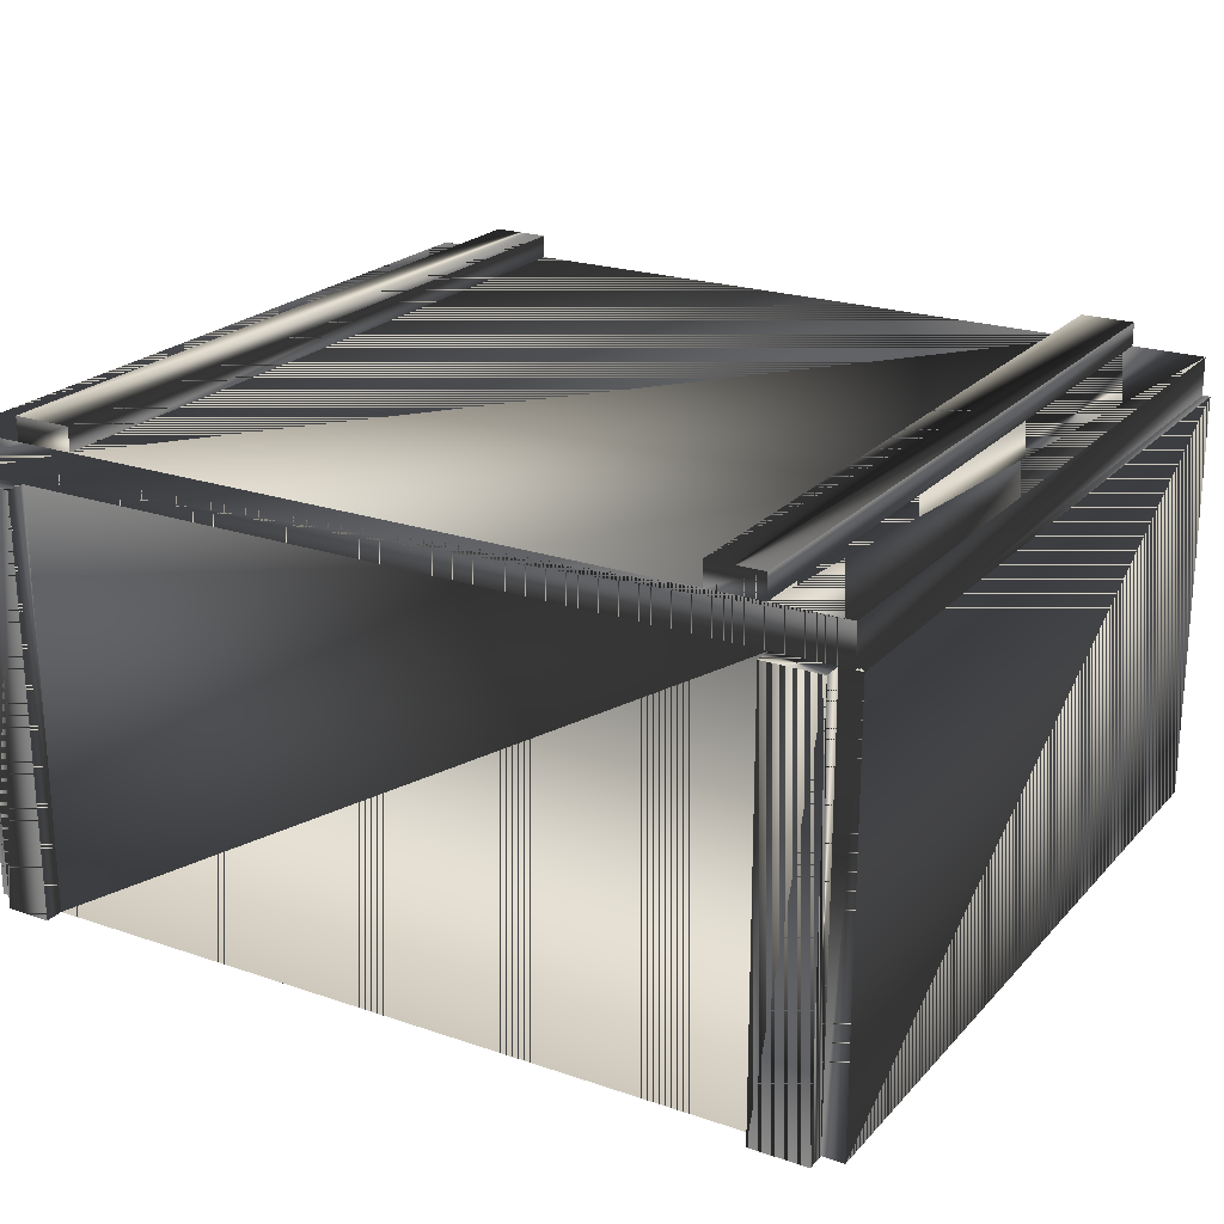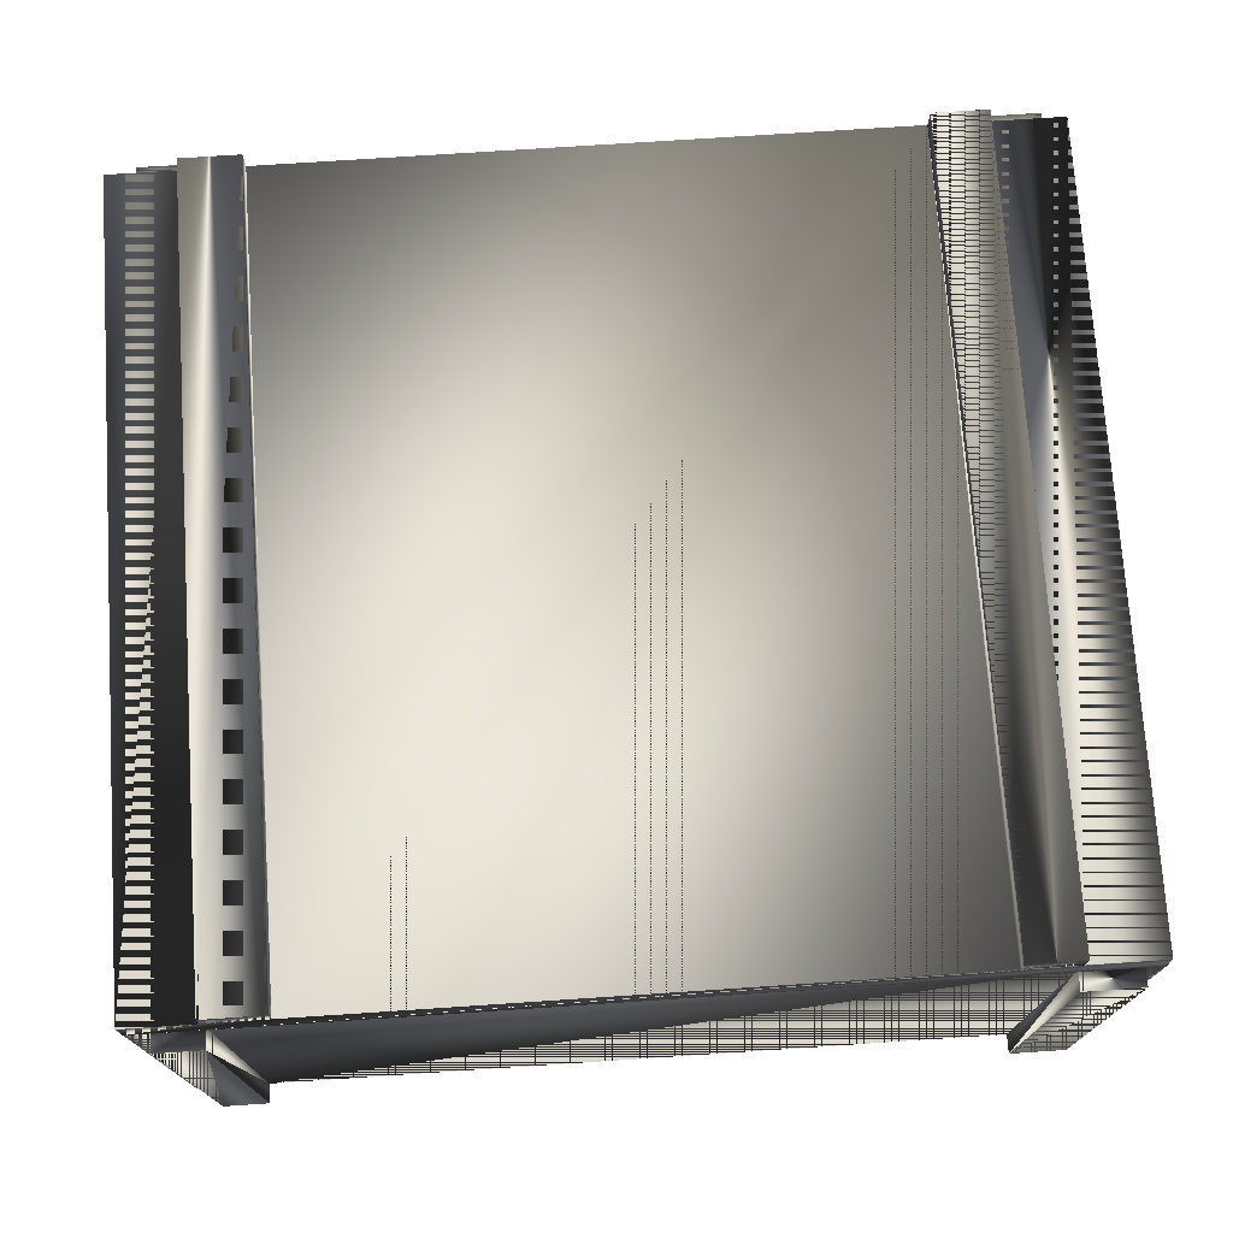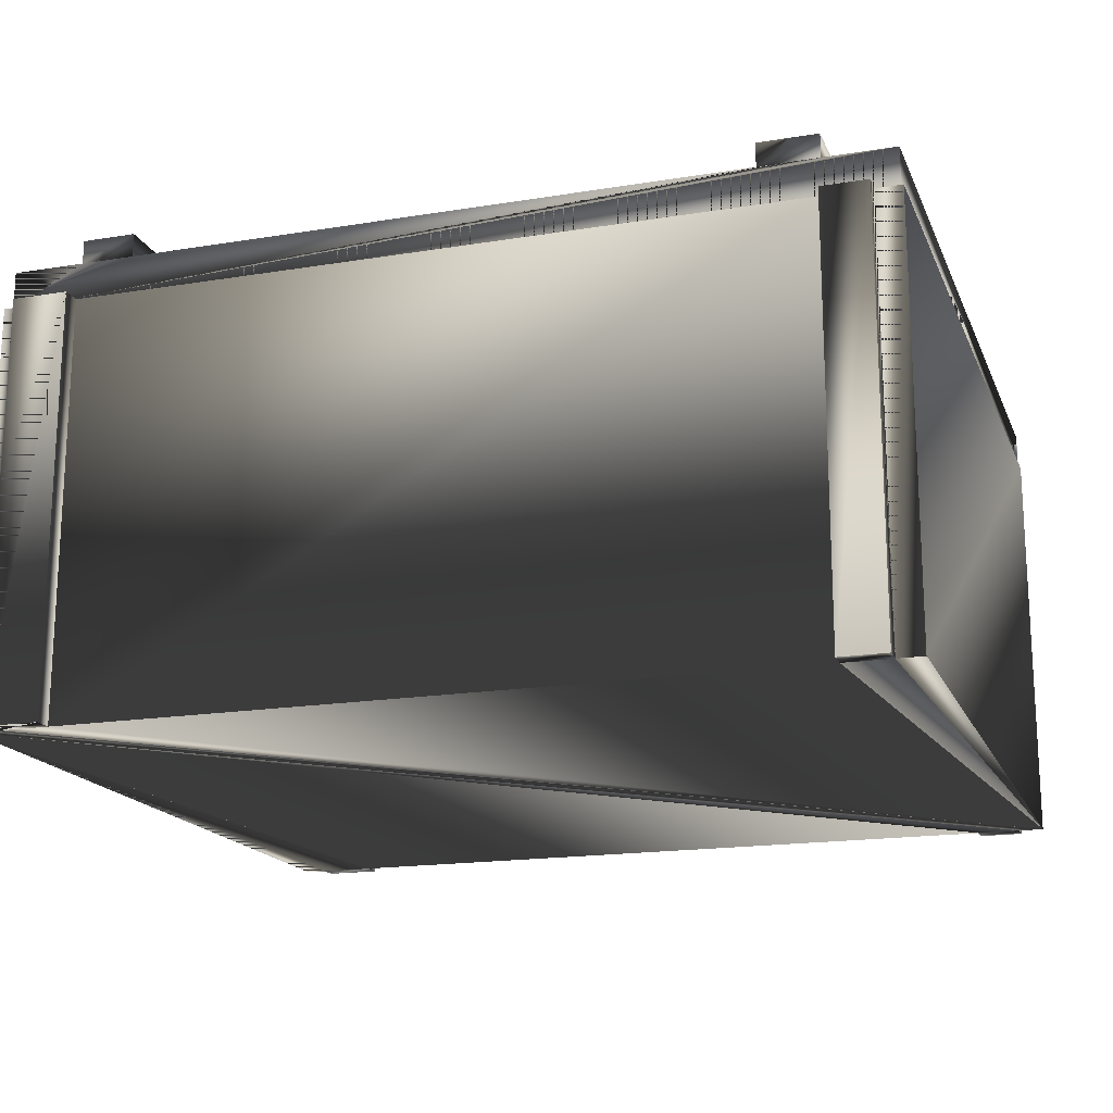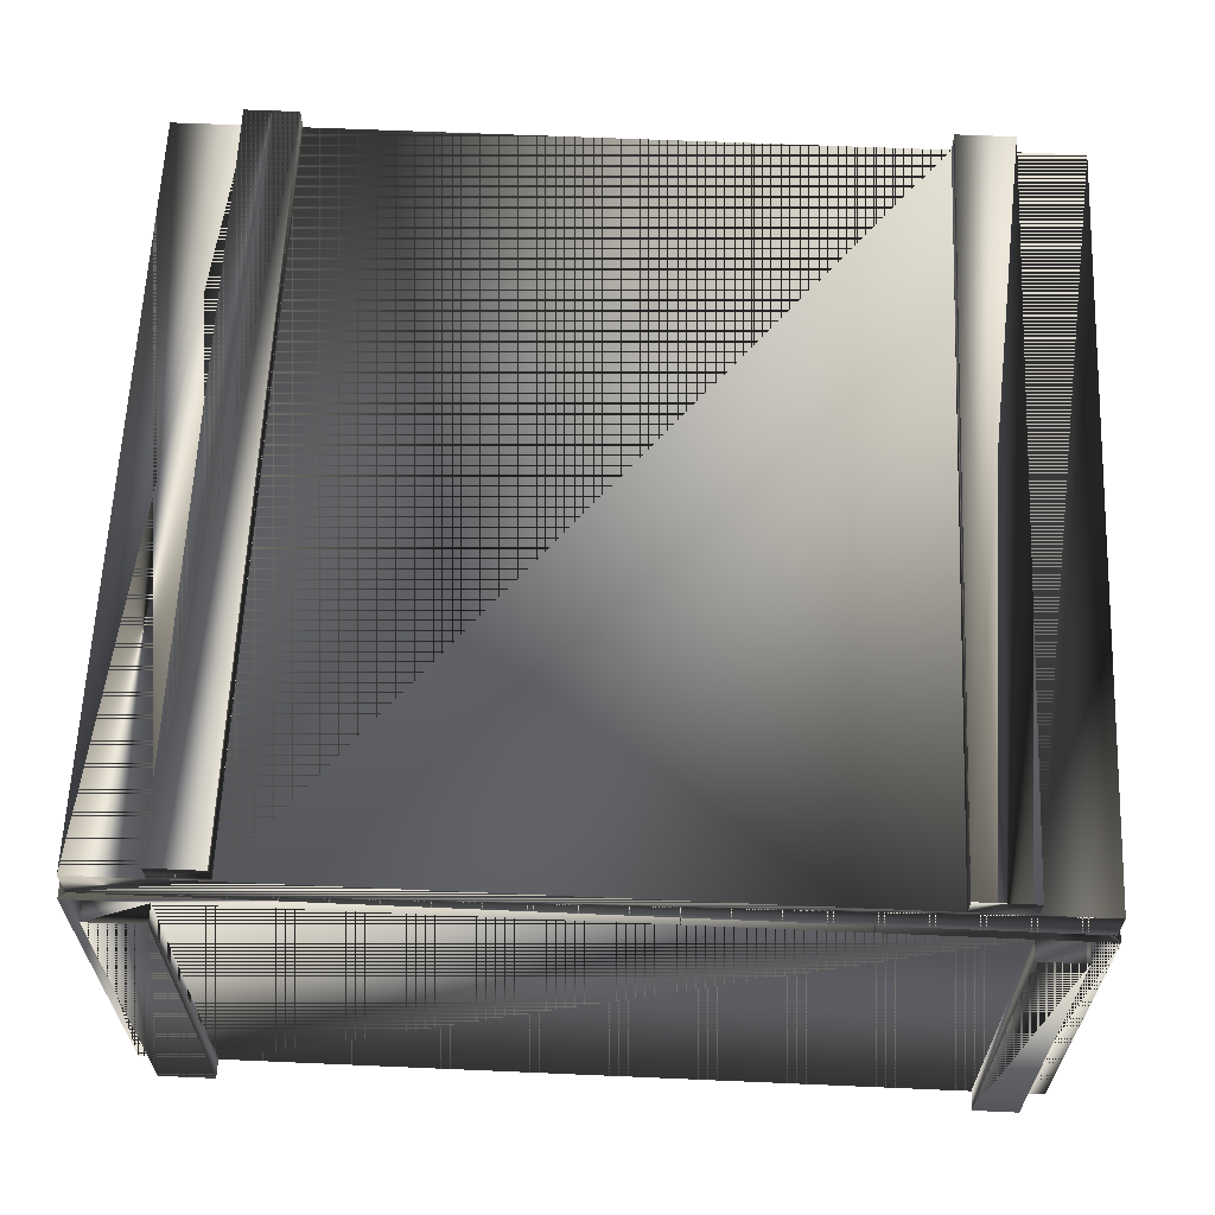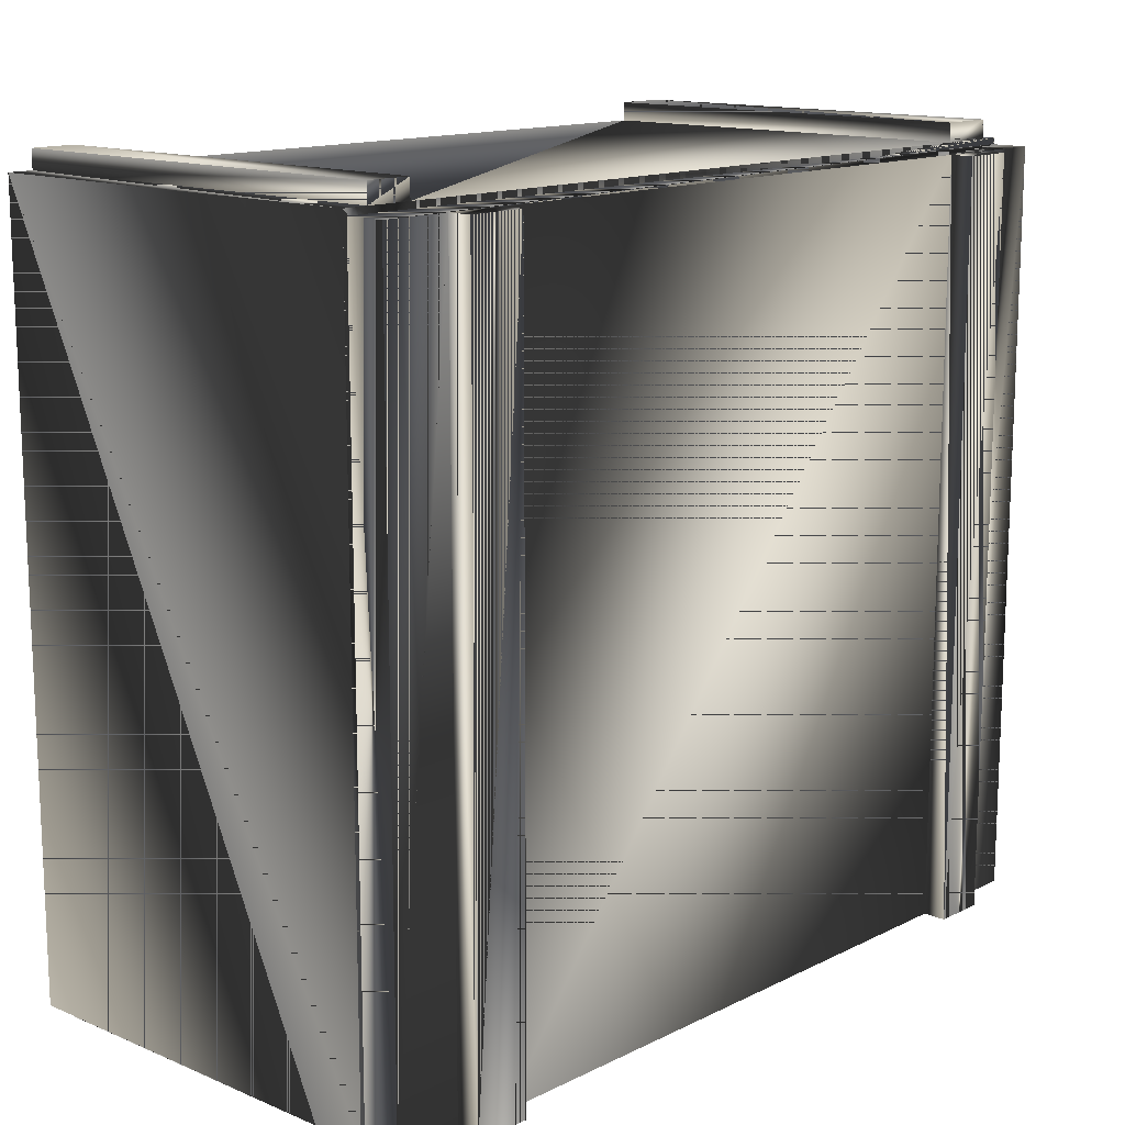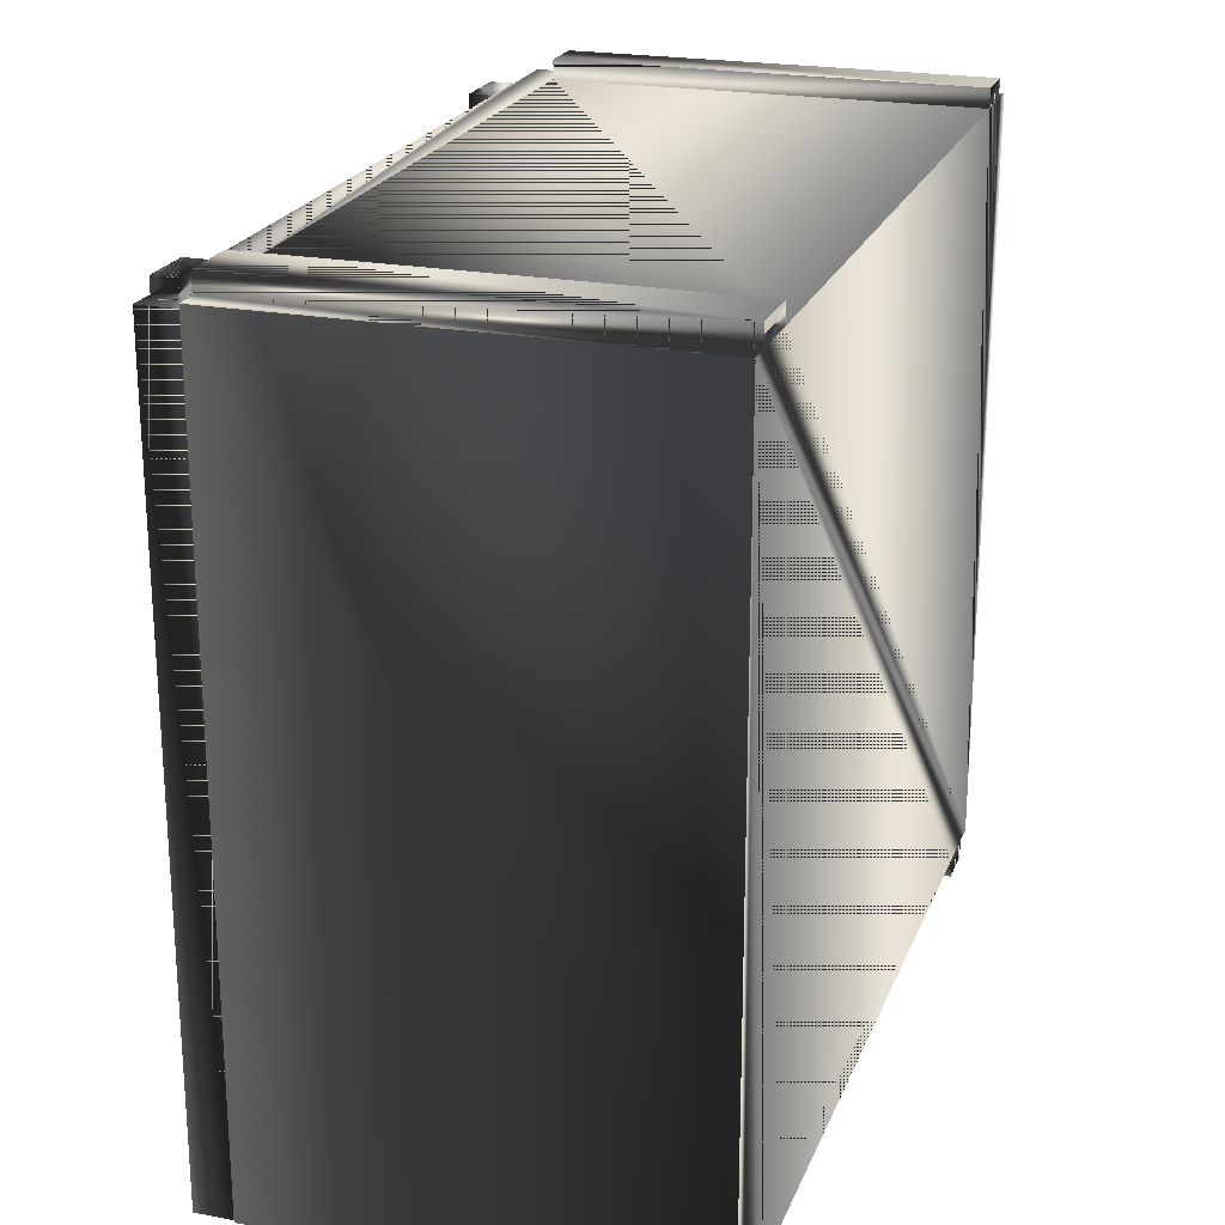
<metadata>
{"format":"obj","ext":"obj","renderer":"f3d","projection":"perspective","resolution":1024,"background":"white","views":[{"elev":22.2,"azim":30.5,"up":"+Z"},{"elev":73.7,"azim":-3.8,"up":"+Z"},{"elev":-17.5,"azim":-162.1,"up":"+Z"},{"elev":62.6,"azim":-177.5,"up":"+Z"},{"elev":13.9,"azim":-47.4,"up":"+Y"},{"elev":22.3,"azim":108.0,"up":"+Y"}]}
</metadata>
<code>
g SM_crate
v 25.66 -26.91 26.06
v -27.95 -26.91 26.06
v -27.95 20.31 26.06
v 25.66 20.31 26.06
v 21.23 -26.74 6e-06
v 26.05 -26.74 5e-06
v 24.74 -26.74 6e-06
v -23.75 20.67 -3e-06
v 21.24 20.67 -1e-06
v 24.74 20.67 -2e-06
v 26.05 20.67 -2e-06
v -23.75 -26.74 5e-06
v -26.57 -26.74 3e-06
v -28.14 -26.74 6e-06
v -28.14 20.67 -3e-06
v -26.57 20.67 -2e-06
v -23.65 -26.91 29.9
v -23.65 -26.91 28.45
v -20.06 -26.91 28.45
v -20.06 -26.91 29.9
v -23.66 20.31 29.9
v -23.66 20.31 28.45
v -23.65 -26.91 28.45
v -23.65 -26.91 29.9
v -20.06 20.31 29.9
v -20.06 20.31 28.45
v -23.66 20.31 28.45
v -23.66 20.31 29.9
v -20.06 -26.91 29.9
v -20.06 -26.91 28.45
v -20.06 20.31 28.45
v -20.06 20.31 29.9
v 17.84 20.31 29.9
v 17.84 20.31 28.45
v 17.84 -26.91 28.44
v 17.84 -26.91 29.9
v 21.16 20.31 29.9
v 21.16 20.31 28.45
v 17.84 20.31 28.45
v 17.84 20.31 29.9
v 17.84 -26.91 29.9
v 17.84 -26.91 28.44
v 21.16 -26.91 28.45
v 21.16 -26.91 29.9
v 21.16 -26.91 29.9
v 21.16 -26.91 28.45
v 21.16 20.31 28.45
v 21.16 20.31 29.9
v -23.65 -26.91 28.45
v -23.66 20.31 28.45
v -27.95 20.31 28.45
v -27.95 -26.91 28.45
v -20.06 -26.91 29.9
v -20.06 20.31 29.9
v -23.66 20.31 29.9
v -23.65 -26.91 29.9
v 17.84 -26.91 28.44
v 17.84 20.31 28.45
v -20.06 20.31 28.45
v -20.06 -26.91 28.45
v 21.16 -26.91 29.9
v 21.16 20.31 29.9
v 17.84 20.31 29.9
v 17.84 -26.91 29.9
v 21.16 20.31 28.45
v 21.16 -26.91 28.45
v 25.66 -26.91 28.45
v 25.66 20.31 28.45
v 21.23 -26.74 25.99
v 24.74 -26.74 25.99
v 26.05 -26.74 25.99
v -23.75 20.67 25.99
v 24.74 20.67 25.99
v 21.24 20.67 25.99
v -25.78 18.3 2.671
v -25.78 18.3 25.99
v -25.78 -24.38 25.99
v -25.78 -24.38 2.671
v 23.68 18.3 2.671
v 23.68 18.3 25.99
v -25.78 18.3 25.99
v -25.78 18.3 2.671
v 23.68 -24.38 2.671
v 23.68 -24.38 25.99
v 23.68 18.3 25.99
v 23.68 18.3 2.671
v -25.78 -24.38 2.671
v -25.78 -24.38 25.99
v 23.68 -24.38 25.99
v 23.68 -24.38 2.671
v -25.78 18.3 25.99
v -28.14 20.67 25.99
v -28.14 -26.74 25.99
v -25.78 -24.38 25.99
v 23.68 18.3 25.99
v 26.05 20.67 25.99
v -26.57 20.67 25.99
v -28.14 20.67 25.99
v -25.78 18.3 25.99
v 23.68 -24.38 25.99
v 26.05 -26.74 25.99
v 26.05 20.67 25.99
v 23.68 18.3 25.99
v -25.78 -24.38 25.99
v -28.14 -26.74 25.99
v -26.57 -26.74 25.99
v -23.75 -26.74 25.99
v 23.68 -24.38 25.99
v -25.78 18.3 2.671
v -25.78 -24.38 2.671
v 23.68 -24.38 2.671
v 23.68 18.3 2.671
v -27.95 -26.91 28.45
v -23.65 -26.91 28.45
v -20.06 -26.91 28.45
v 21.16 -26.91 28.45
v 17.84 -26.91 28.44
v -27.95 -26.91 26.06
v 25.66 -26.91 26.06
v 25.66 -26.91 28.45
v 21.23 -27.93 5e-06
v 21.23 -26.74 6e-06
v 24.74 -26.74 6e-06
v 24.74 -27.93 5e-06
v 24.74 -27.93 25.99
v 24.74 -26.74 25.99
v 21.23 -26.74 25.99
v 21.23 -27.93 25.99
v 21.23 -27.93 25.99
v 21.23 -26.74 25.99
v 21.23 -26.74 6e-06
v 21.23 -27.93 5e-06
v 24.74 -27.93 5e-06
v 24.74 -26.74 6e-06
v 24.74 -26.74 25.99
v 24.74 -27.93 25.99
v -26.57 -27.93 25.99
v -26.57 -26.74 25.99
v -26.57 -26.74 3e-06
v -26.57 -27.93 5e-06
v -23.75 -27.93 25.99
v -23.75 -26.74 25.99
v -26.57 -26.74 25.99
v -26.57 -27.93 25.99
v -23.75 -27.93 6e-06
v -23.75 -26.74 5e-06
v -23.75 -26.74 25.99
v -23.75 -27.93 25.99
v -26.57 -27.93 5e-06
v -26.57 -26.74 3e-06
v -23.75 -26.74 5e-06
v -23.75 -27.93 6e-06
v 24.74 -27.93 5e-06
v 24.74 -27.93 25.99
v 21.23 -27.93 25.99
v 21.23 -27.93 5e-06
v 21.23 -26.74 6e-06
v 21.23 -26.74 25.99
v -23.75 -26.74 25.99
v -23.75 -26.74 5e-06
v 24.74 -26.74 25.99
v 24.74 -26.74 6e-06
v 26.05 -26.74 5e-06
v 26.05 -26.74 25.99
v -26.57 -26.74 3e-06
v -26.57 -26.74 25.99
v -28.14 -26.74 25.99
v -28.14 -26.74 6e-06
v -26.57 -27.93 25.99
v -26.57 -27.93 5e-06
v -23.75 -27.93 6e-06
v -23.75 -27.93 25.99
v 25.66 -26.91 28.45
v 25.66 -26.91 26.06
v 25.66 20.31 26.06
v 25.66 20.31 28.45
v 26.05 -26.74 25.99
v 26.05 -26.74 5e-06
v 26.05 20.67 -2e-06
v 26.05 20.67 25.99
v -23.66 20.31 28.45
v -20.06 20.31 28.45
v 17.84 20.31 28.45
v 21.16 20.31 28.45
v 25.66 20.31 28.45
v 25.66 20.31 26.06
v -27.95 20.31 26.06
v -27.95 20.31 28.45
v -23.75 21.85 -2e-06
v -23.75 20.67 -3e-06
v -26.57 20.67 -2e-06
v -26.57 21.85 -1e-06
v -23.75 21.85 25.99
v -23.75 20.67 25.99
v -23.75 20.67 -3e-06
v -23.75 21.85 -2e-06
v -26.57 21.85 25.99
v -26.57 20.67 25.99
v -23.75 20.67 25.99
v -23.75 21.85 25.99
v 21.24 21.85 -3e-06
v 21.24 20.67 -1e-06
v 21.24 20.67 25.99
v 21.24 21.85 25.99
v 24.74 21.85 -2e-06
v 24.74 20.67 -2e-06
v 21.24 20.67 -1e-06
v 21.24 21.85 -3e-06
v 24.74 21.85 25.99
v 24.74 20.67 25.99
v 24.74 20.67 -2e-06
v 24.74 21.85 -2e-06
v 21.24 21.85 25.99
v 21.24 20.67 25.99
v 24.74 20.67 25.99
v 24.74 21.85 25.99
v -26.57 21.85 -1e-06
v -26.57 20.67 -2e-06
v -26.57 20.67 25.99
v -26.57 21.85 25.99
v -23.75 20.67 -3e-06
v -23.75 20.67 25.99
v 21.24 20.67 25.99
v 21.24 20.67 -1e-06
v -26.57 21.85 -1e-06
v -26.57 21.85 25.99
v -23.75 21.85 25.99
v -23.75 21.85 -2e-06
v 24.74 20.67 -2e-06
v 24.74 20.67 25.99
v 26.05 20.67 25.99
v 26.05 20.67 -2e-06
v 21.24 21.85 -3e-06
v 21.24 21.85 25.99
v 24.74 21.85 25.99
v 24.74 21.85 -2e-06
v -26.57 20.67 25.99
v -26.57 20.67 -2e-06
v -28.14 20.67 -3e-06
v -28.14 20.67 25.99
v -27.95 20.31 28.45
v -27.95 20.31 26.06
v -27.95 -26.91 26.06
v -27.95 -26.91 28.45
v -28.14 20.67 25.99
v -28.14 20.67 -3e-06
v -28.14 -26.74 6e-06
v -28.14 -26.74 25.99
f 2 3 4
f 4 1 2
f 11 6 7
f 11 7 5
f 14 8 9
f 11 13 14
f 14 16 8
f 11 5 12
f 14 10 11
f 14 9 10
f 11 12 13
f 14 15 16
f 4 3 2
f 2 1 4
f 7 6 11
f 5 7 11
f 9 8 14
f 14 13 11
f 8 16 14
f 12 5 11
f 11 10 14
f 10 9 14
f 13 12 11
f 16 15 14
f 18 19 20
f 20 17 18
f 24 21 22
f 22 23 24
f 30 31 32
f 36 33 34
f 40 37 38
f 44 41 42
f 42 43 44
f 48 45 46
f 46 47 48
f 52 49 50
f 32 29 30
f 38 39 40
f 28 25 26
f 34 35 36
f 26 27 28
f 50 51 52
f 54 55 56
f 56 53 54
f 60 57 58
f 58 59 60
f 64 61 62
f 62 63 64
f 68 65 66
f 66 67 68
f 69 70 108
f 70 71 108
f 74 72 99
f 73 74 99
f 78 75 76
f 76 77 78
f 82 79 80
f 80 81 82
f 86 83 84
f 84 85 86
f 90 87 88
f 88 89 90
f 94 91 92
f 92 93 94
f 96 73 99
f 99 95 96
f 72 97 99
f 97 98 99
f 103 100 101
f 101 102 103
f 108 104 105
f 105 106 108
f 107 69 108
f 106 107 108
f 112 109 110
f 110 111 112
f 20 19 18
f 18 17 20
f 22 21 24
f 24 23 22
f 32 31 30
f 34 33 36
f 38 37 40
f 42 41 44
f 44 43 42
f 46 45 48
f 48 47 46
f 50 49 52
f 30 29 32
f 40 39 38
f 26 25 28
f 36 35 34
f 28 27 26
f 52 51 50
f 56 55 54
f 54 53 56
f 58 57 60
f 60 59 58
f 62 61 64
f 64 63 62
f 66 65 68
f 68 67 66
f 108 70 69
f 108 71 70
f 99 72 74
f 99 74 73
f 76 75 78
f 78 77 76
f 80 79 82
f 82 81 80
f 84 83 86
f 86 85 84
f 88 87 90
f 90 89 88
f 92 91 94
f 94 93 92
f 99 73 96
f 96 95 99
f 99 97 72
f 99 98 97
f 101 100 103
f 103 102 101
f 105 104 108
f 108 106 105
f 108 69 107
f 108 107 106
f 110 109 112
f 112 111 110
f 115 114 118
f 117 115 118
f 120 116 117
f 120 117 118
f 114 113 118
f 118 119 120
f 122 123 124
f 128 125 126
f 126 127 128
f 132 129 130
f 130 131 132
f 136 133 134
f 148 145 146
f 142 143 144
f 144 141 142
f 138 139 140
f 140 137 138
f 134 135 136
f 124 121 122
f 146 147 148
f 152 149 150
f 150 151 152
f 156 153 154
f 154 155 156
f 160 157 158
f 158 159 160
f 164 161 162
f 162 163 164
f 168 165 166
f 166 167 168
f 172 169 170
f 170 171 172
f 118 114 115
f 118 115 117
f 117 116 120
f 118 117 120
f 118 113 114
f 120 119 118
f 124 123 122
f 126 125 128
f 128 127 126
f 130 129 132
f 132 131 130
f 134 133 136
f 146 145 148
f 144 143 142
f 142 141 144
f 140 139 138
f 138 137 140
f 136 135 134
f 122 121 124
f 148 147 146
f 150 149 152
f 152 151 150
f 154 153 156
f 156 155 154
f 158 157 160
f 160 159 158
f 162 161 164
f 164 163 162
f 166 165 168
f 168 167 166
f 170 169 172
f 172 171 170
f 174 175 176
f 176 173 174
f 180 177 178
f 178 179 180
f 176 175 174
f 174 173 176
f 178 177 180
f 180 179 178
f 182 183 186
f 183 184 186
f 184 185 186
f 181 182 186
f 186 187 188
f 192 189 190
f 190 191 192
f 196 193 194
f 194 195 196
f 200 197 198
f 198 199 200
f 204 201 202
f 216 213 214
f 210 211 212
f 212 209 210
f 206 207 208
f 208 205 206
f 202 203 204
f 188 181 186
f 214 215 216
f 220 217 218
f 218 219 220
f 224 221 222
f 222 223 224
f 228 225 226
f 226 227 228
f 232 229 230
f 230 231 232
f 236 233 234
f 234 235 236
f 240 237 238
f 238 239 240
f 186 183 182
f 186 184 183
f 186 185 184
f 186 182 181
f 188 187 186
f 190 189 192
f 192 191 190
f 194 193 196
f 196 195 194
f 198 197 200
f 200 199 198
f 202 201 204
f 214 213 216
f 212 211 210
f 210 209 212
f 208 207 206
f 206 205 208
f 204 203 202
f 186 181 188
f 216 215 214
f 218 217 220
f 220 219 218
f 222 221 224
f 224 223 222
f 226 225 228
f 228 227 226
f 230 229 232
f 232 231 230
f 234 233 236
f 236 235 234
f 238 237 240
f 240 239 238
f 248 245 246
f 242 243 244
f 244 241 242
f 246 247 248
f 246 245 248
f 244 243 242
f 242 241 244
f 248 247 246

</code>
